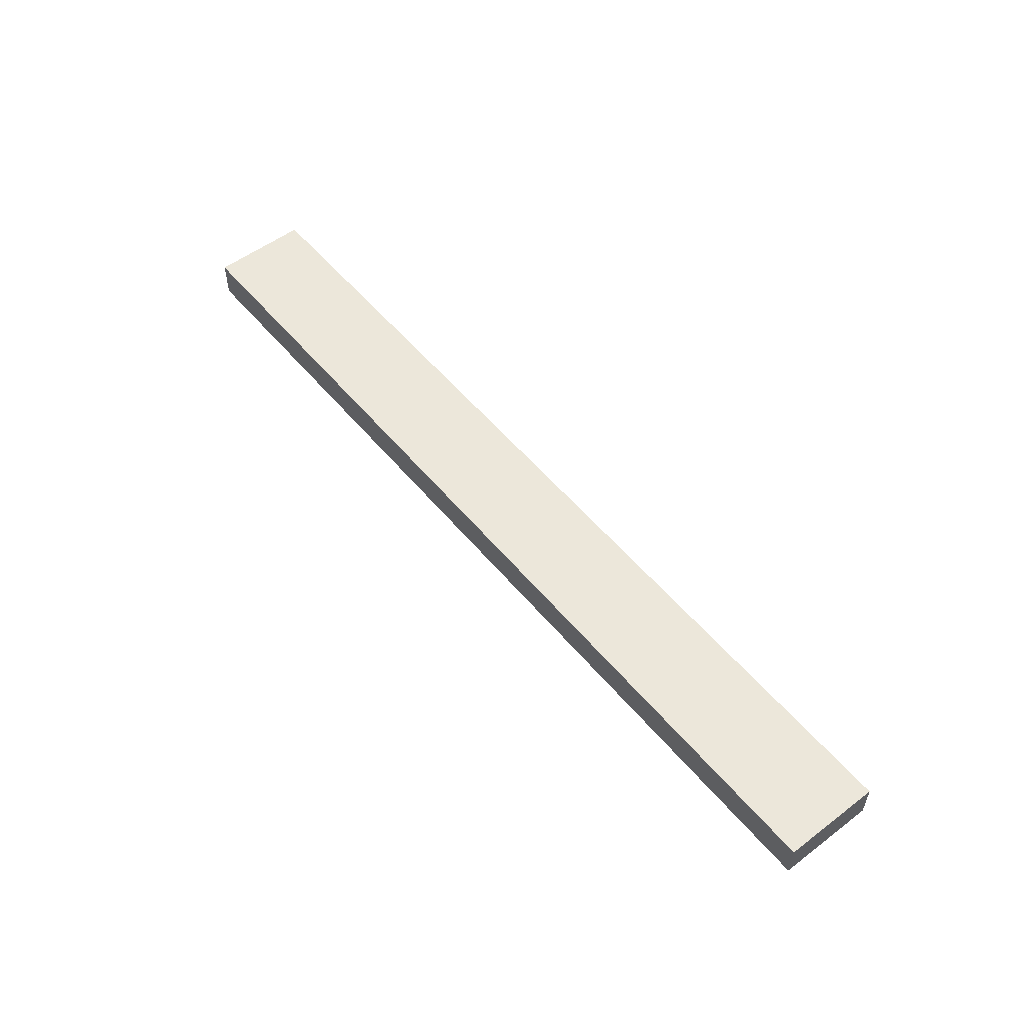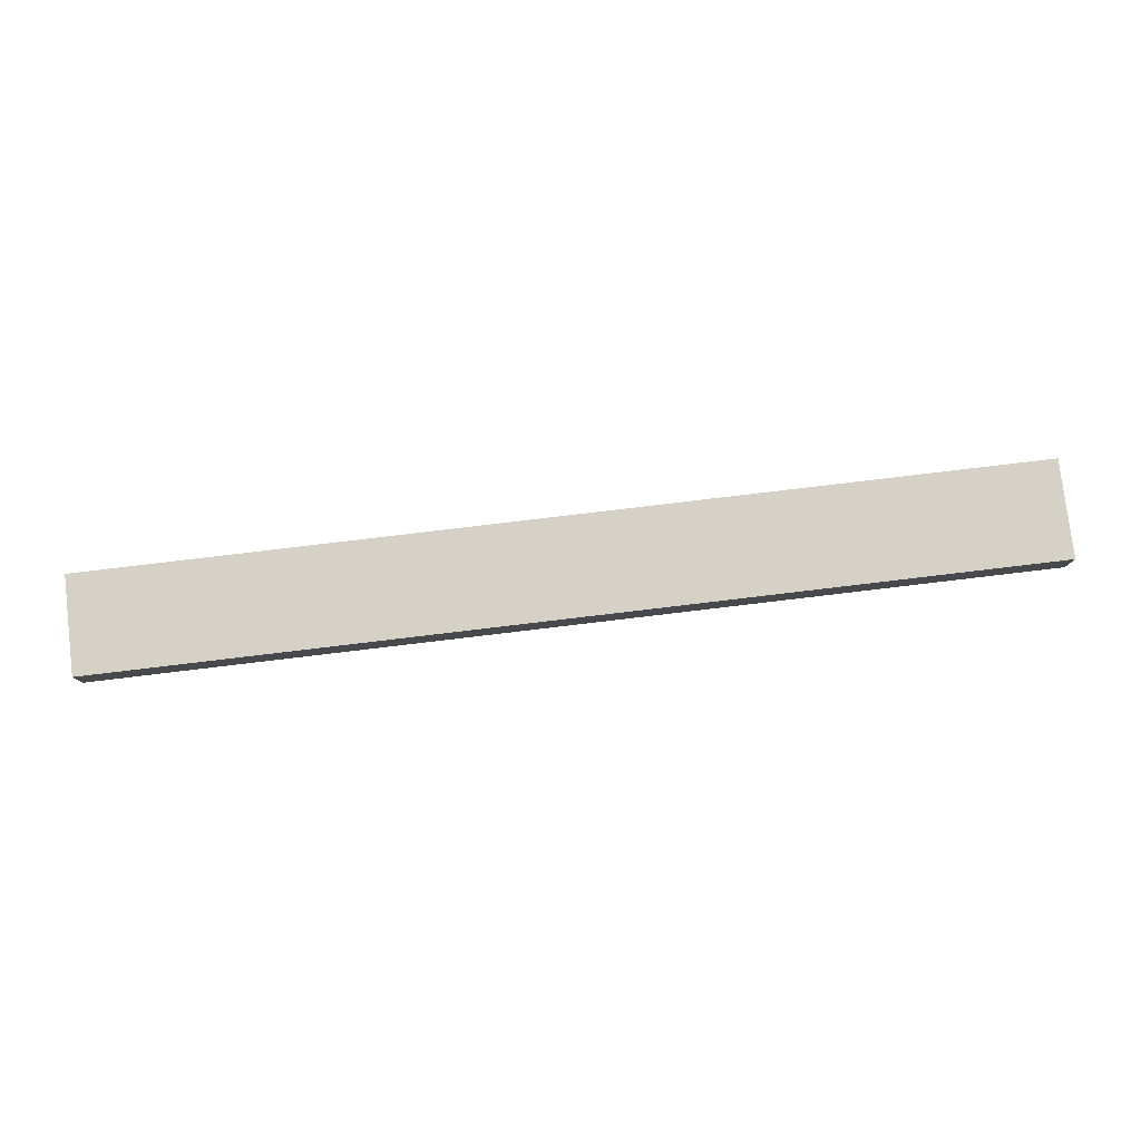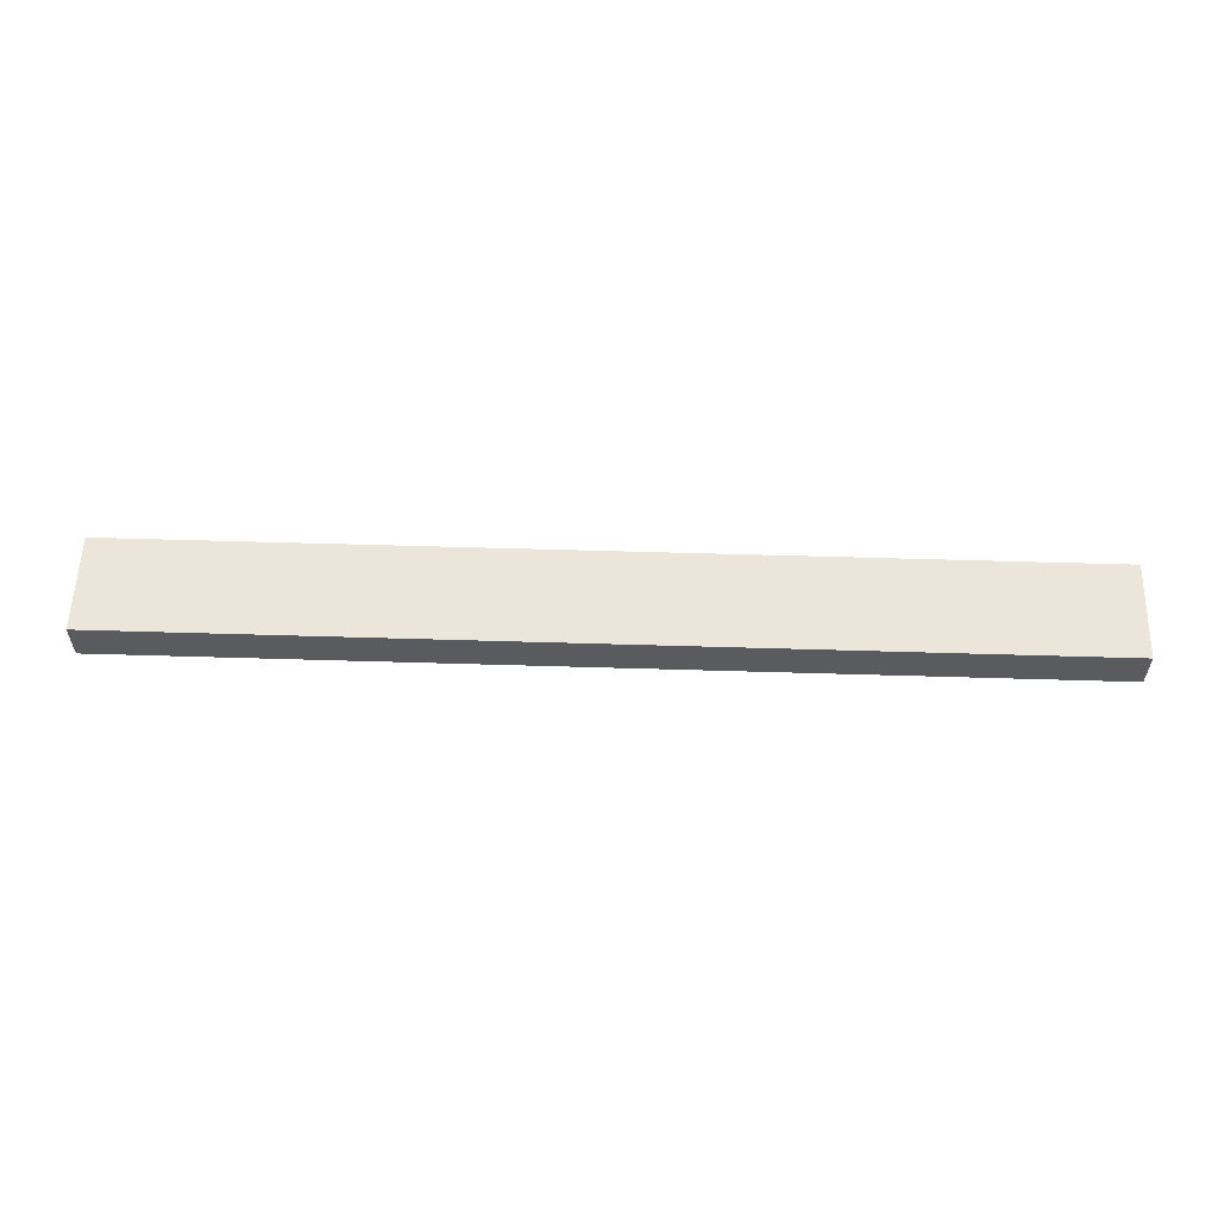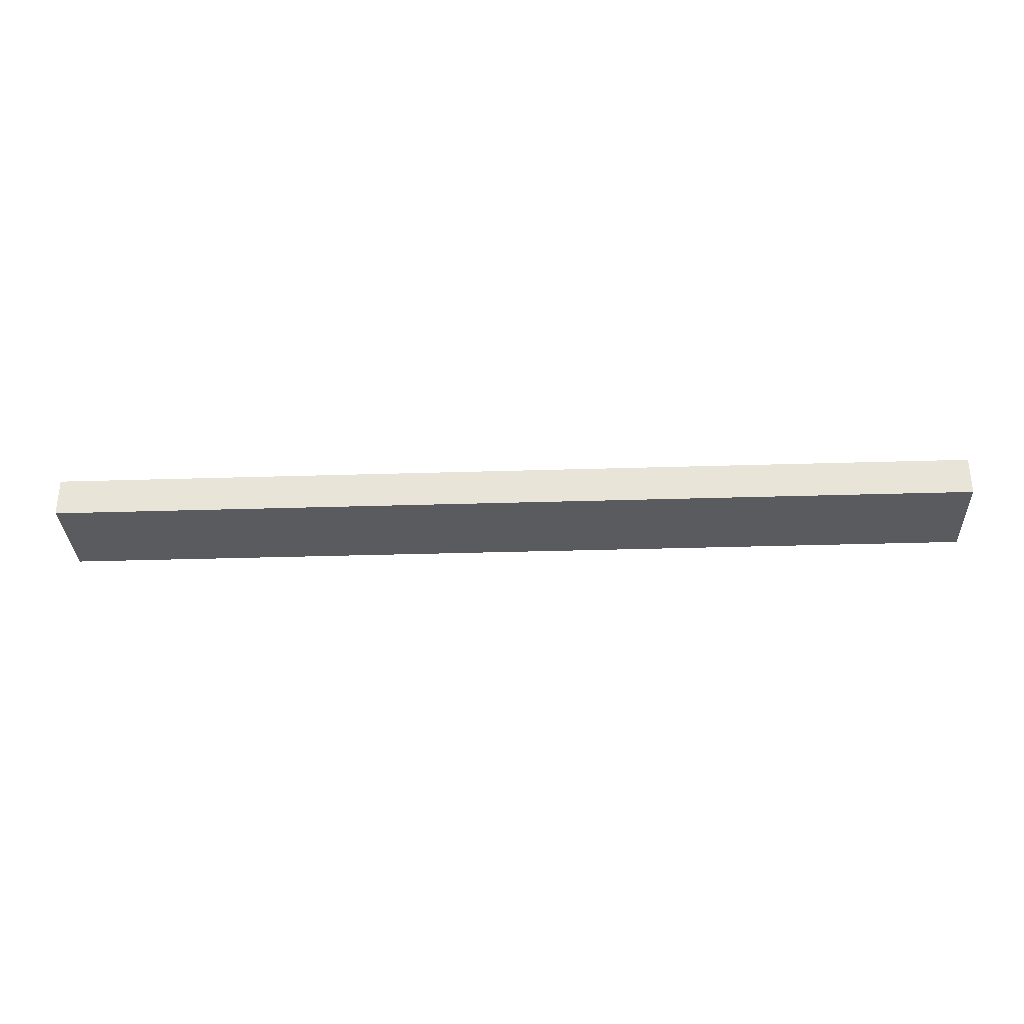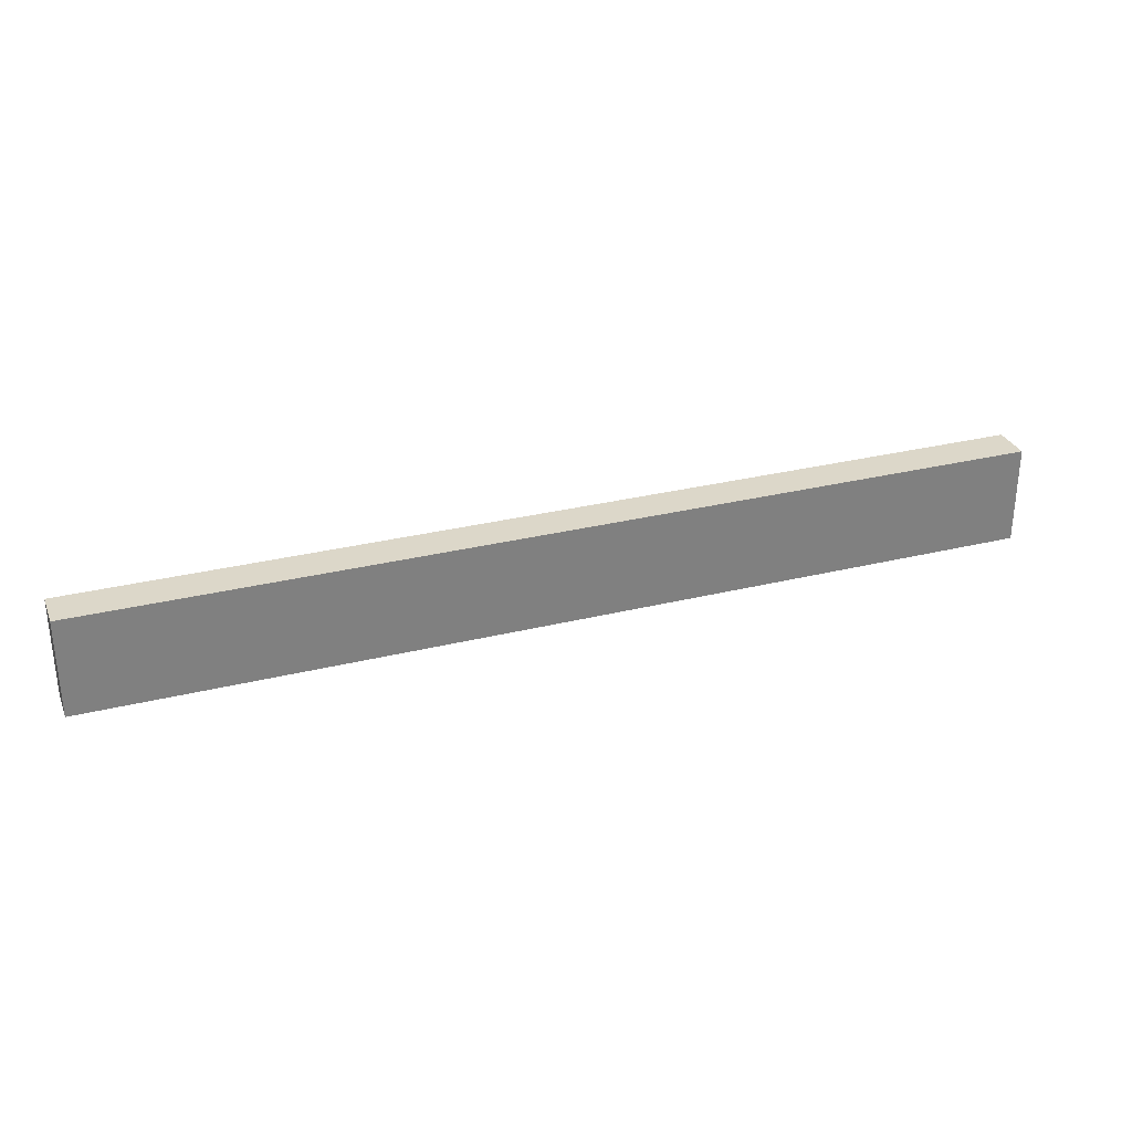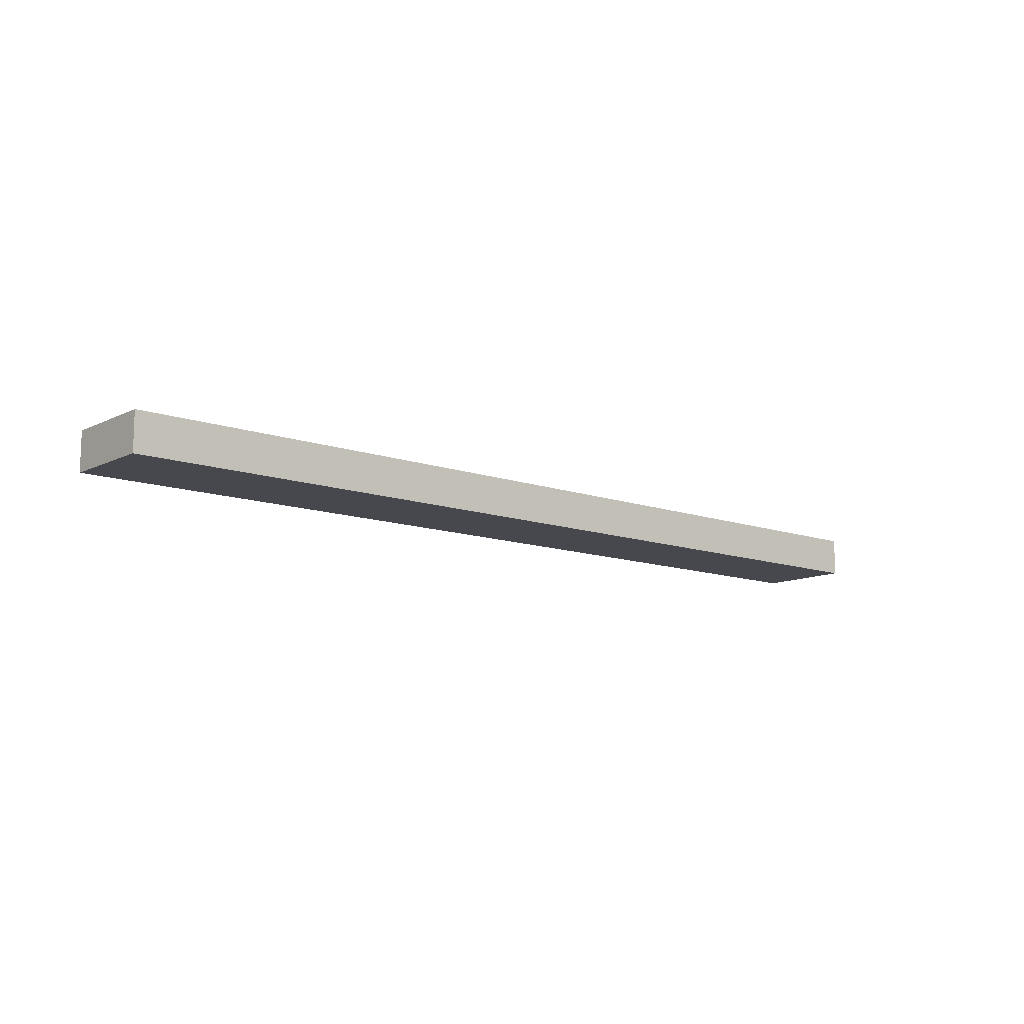
<metadata>
{"format":"obj","ext":"obj","renderer":"f3d","projection":"perspective","resolution":1024,"background":"white","views":[{"elev":54.0,"azim":51.2,"up":"+Z"},{"elev":79.0,"azim":-6.8,"up":"+Z"},{"elev":56.8,"azim":-178.2,"up":"+Z"},{"elev":-32.2,"azim":2.5,"up":"+Z"},{"elev":30.3,"azim":-19.7,"up":"+Y"},{"elev":-11.7,"azim":-40.6,"up":"+Z"}]}
</metadata>
<code>
v -24 -15 -23
v -24 -15 -25
v 24 -15 -25
v 24 -15 -23
v -24 -10 -23
v 24 -10 -23
v 24 -10 -25
v -24 -10 -25
f 1 2 3
f 3 4 1
f 5 6 7
f 7 8 5
f 1 4 6
f 6 5 1
f 4 3 7
f 7 6 4
f 3 2 8
f 8 7 3
f 2 1 5
f 5 8 2

</code>
